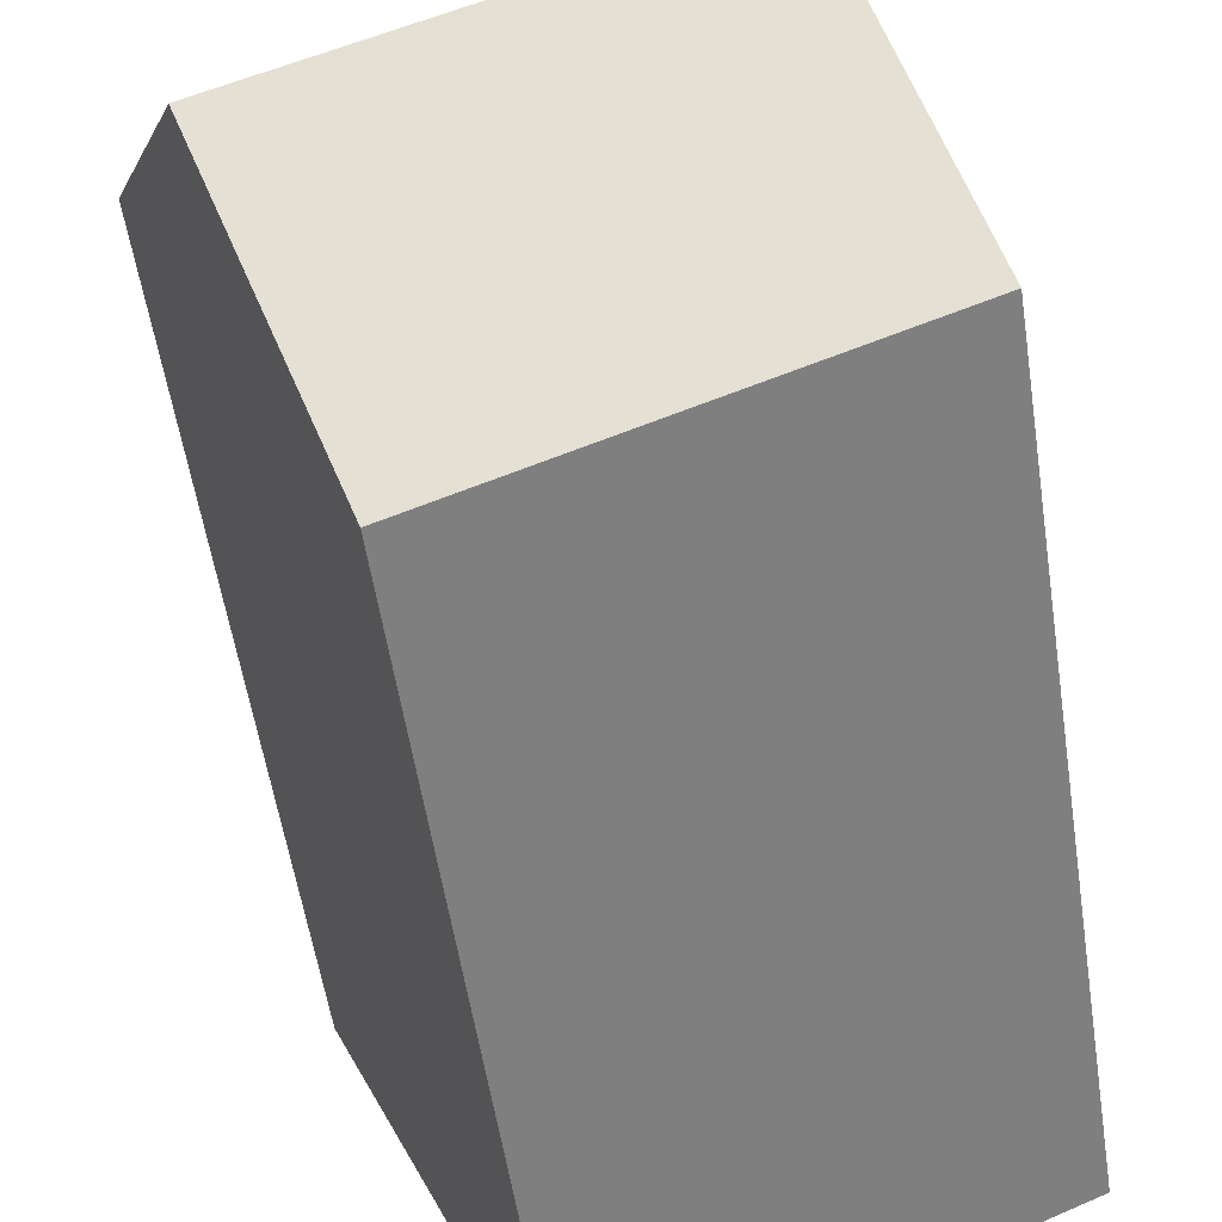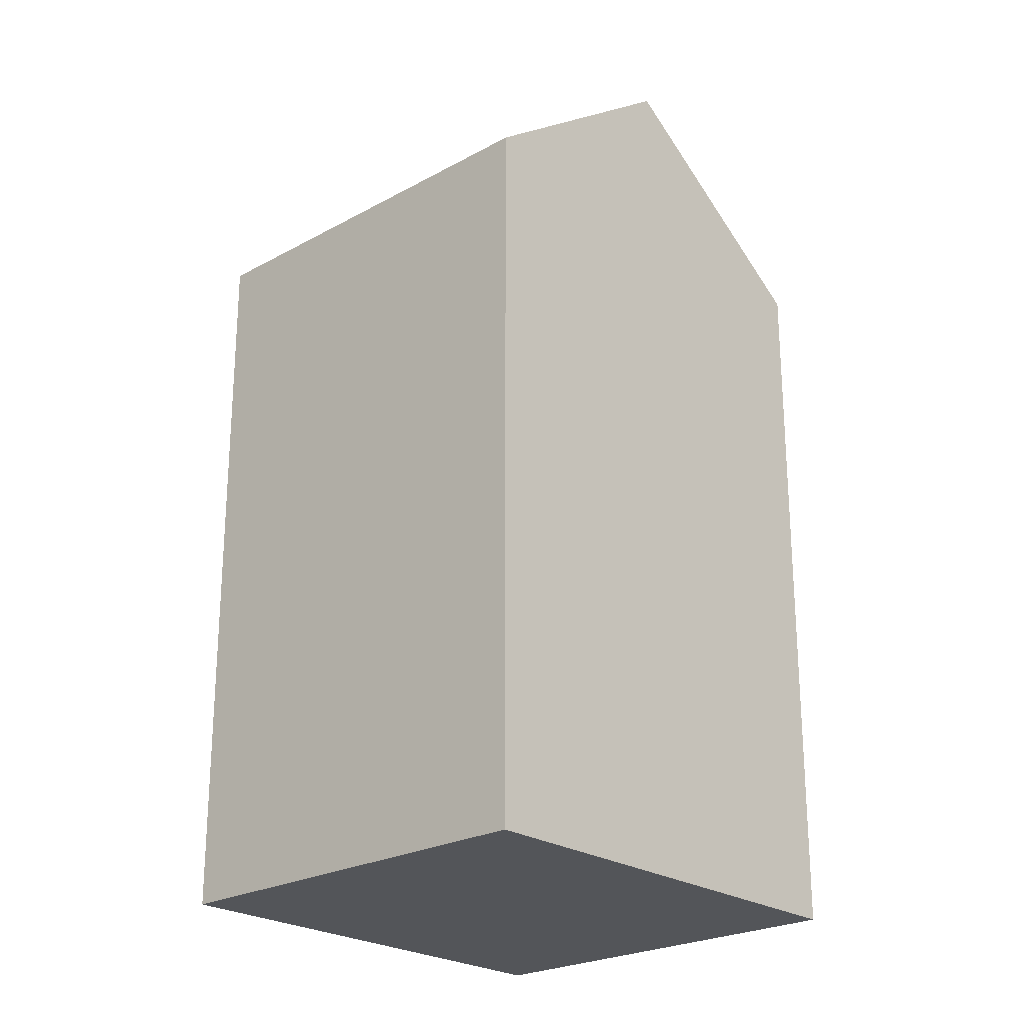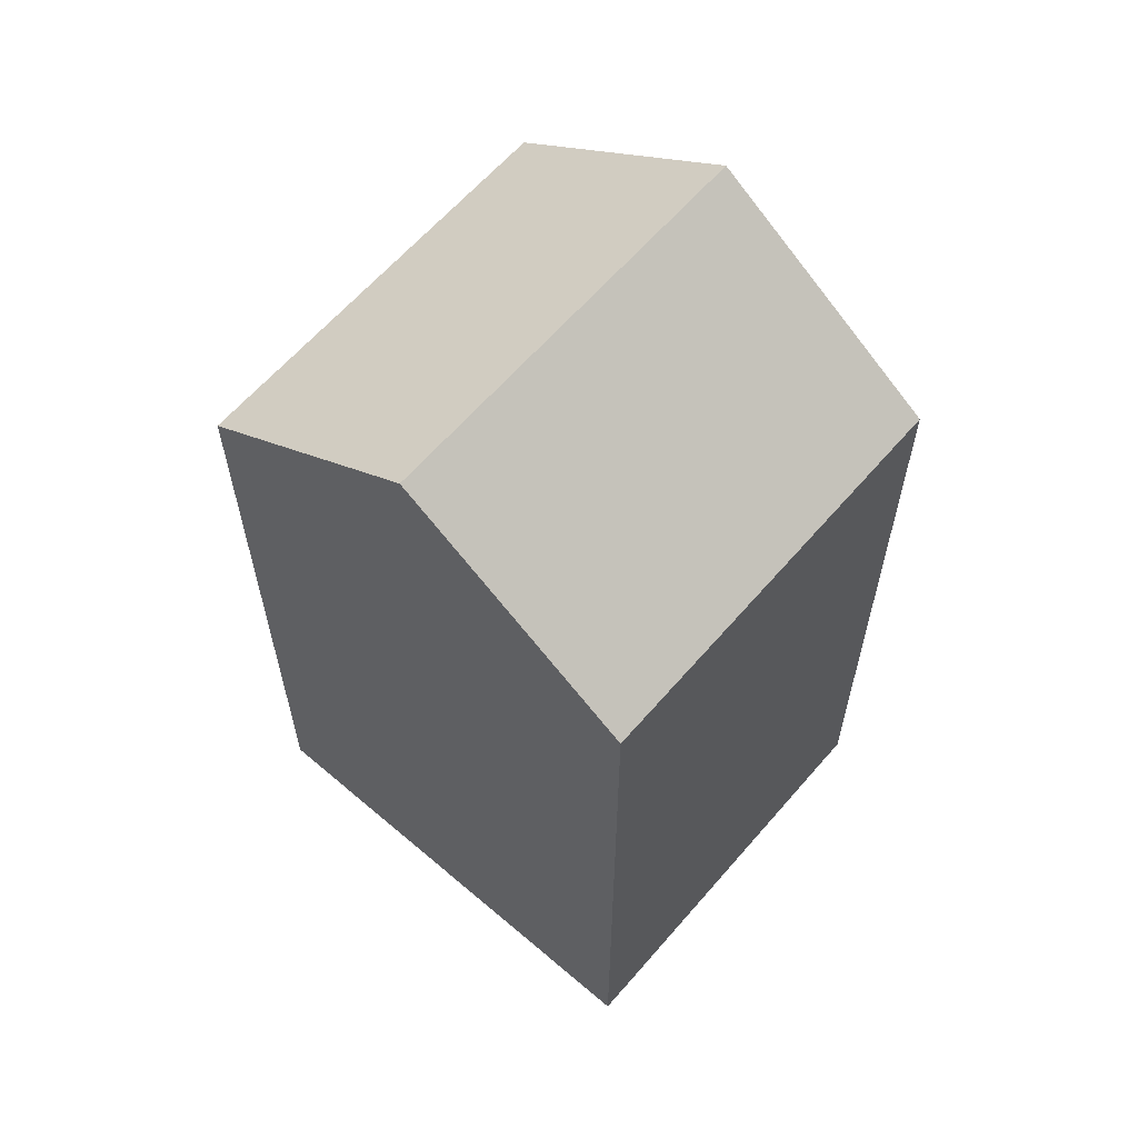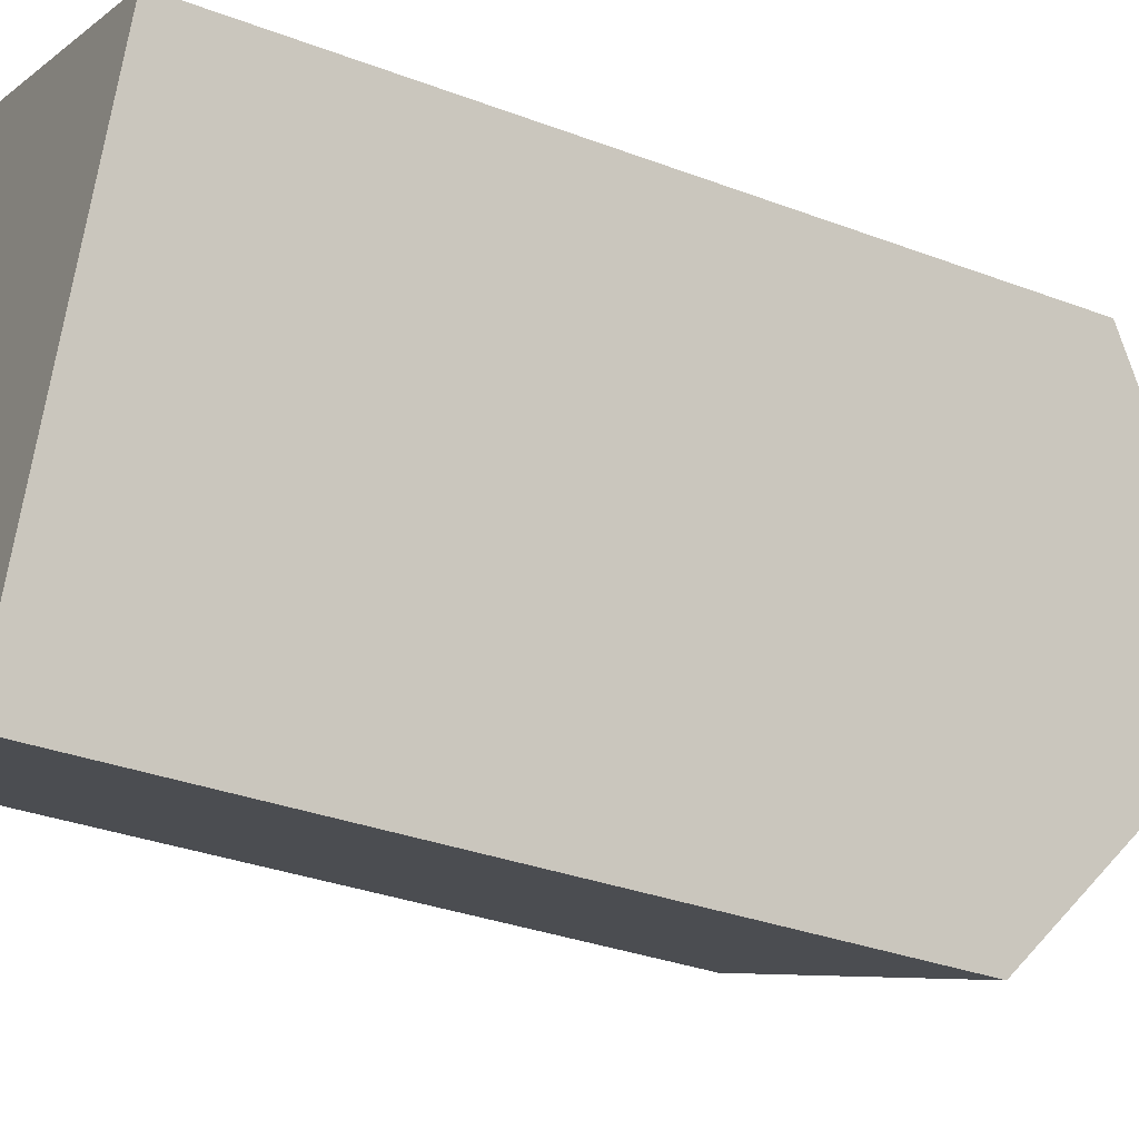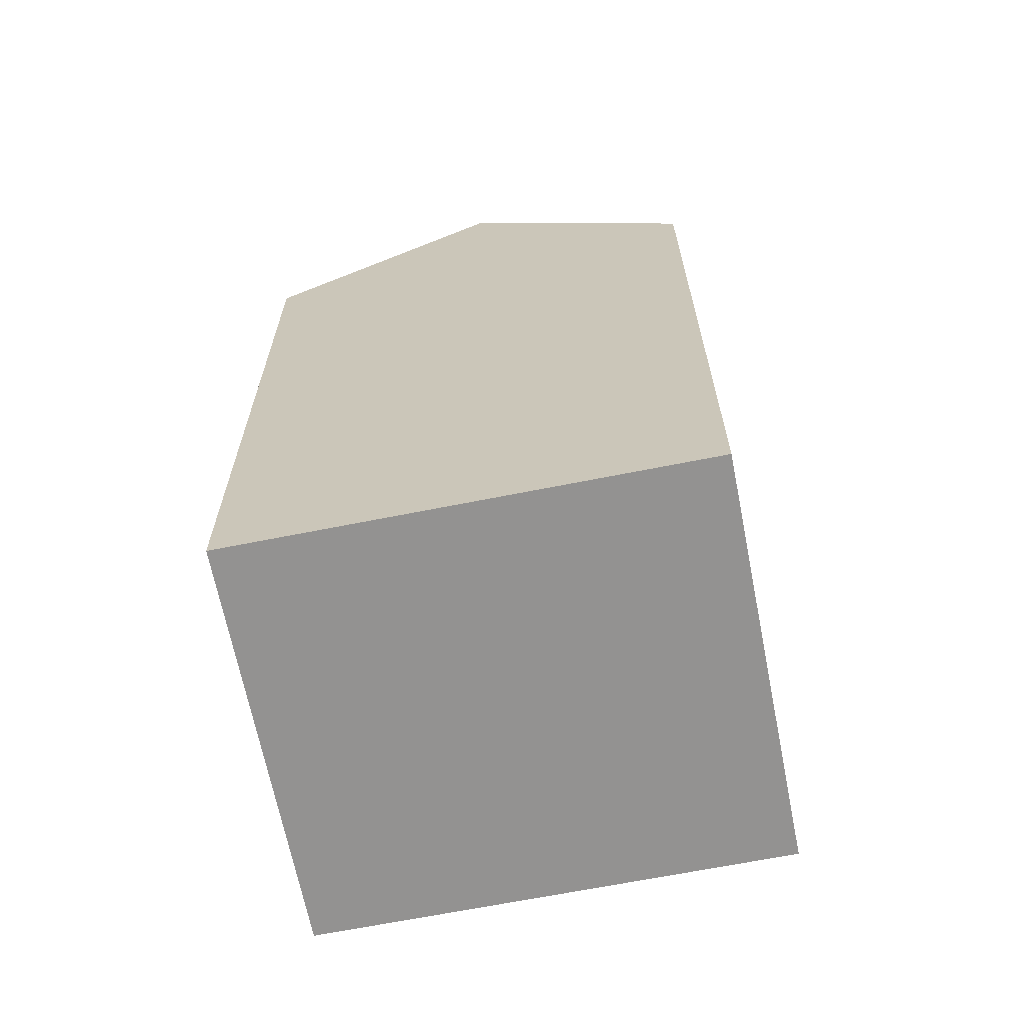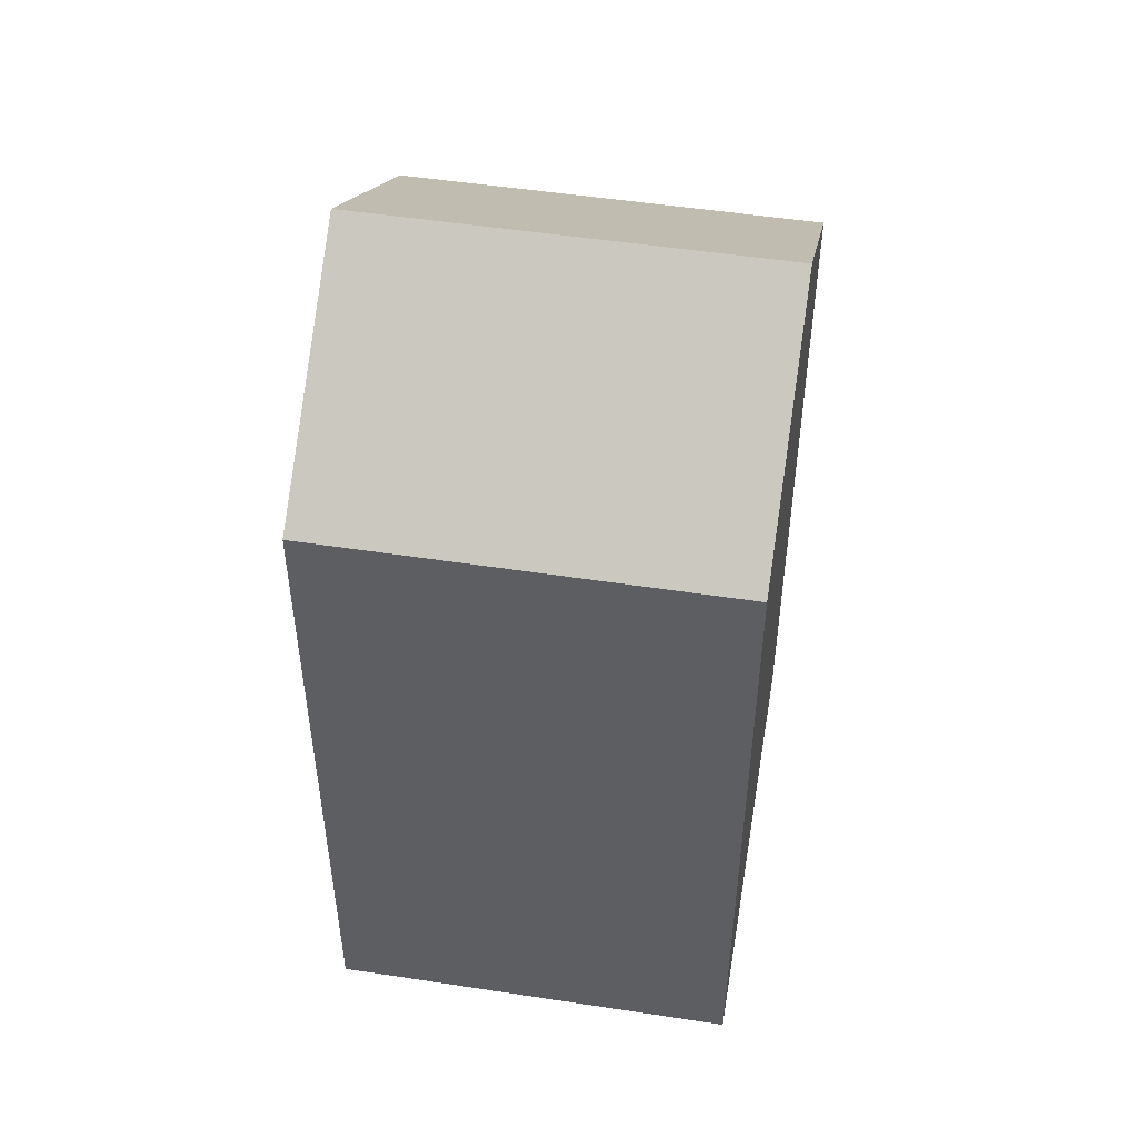
<metadata>
{"format":"obj","ext":"obj","renderer":"f3d","projection":"perspective","resolution":1024,"background":"white","views":[{"elev":-55.1,"azim":-171.4,"up":"+Z"},{"elev":-24.0,"azim":-114.0,"up":"+Y"},{"elev":62.4,"azim":154.2,"up":"+Y"},{"elev":-32.4,"azim":62.2,"up":"+Z"},{"elev":-66.5,"azim":-55.3,"up":"+Y"},{"elev":50.8,"azim":33.0,"up":"+Y"}]}
</metadata>
<code>
v  0 0 0
v  15.75 -4.534e-16 7.405
v  5.185 -7.354e-16 12.01
v  10.57 2.82e-16 -4.605
v  13.16 24.91 1.399
v  0.0004336 20.29 -0.0006425
v  2.593 24.91 6.004
v  10.57 20.29 -4.606
v  15.75 20.29 7.404
v  5.185 20.29 12.01
g defaultobject
f 1 2 3
f 2 1 4
f 5 6 7
f 6 5 8
f 9 7 10
f 7 9 5
f 10 1 3
f 1 10 6
f 6 10 7
f 6 4 1
f 4 6 8
f 8 2 4
f 2 8 9
f 9 8 5
f 2 10 3
f 10 2 9

</code>
